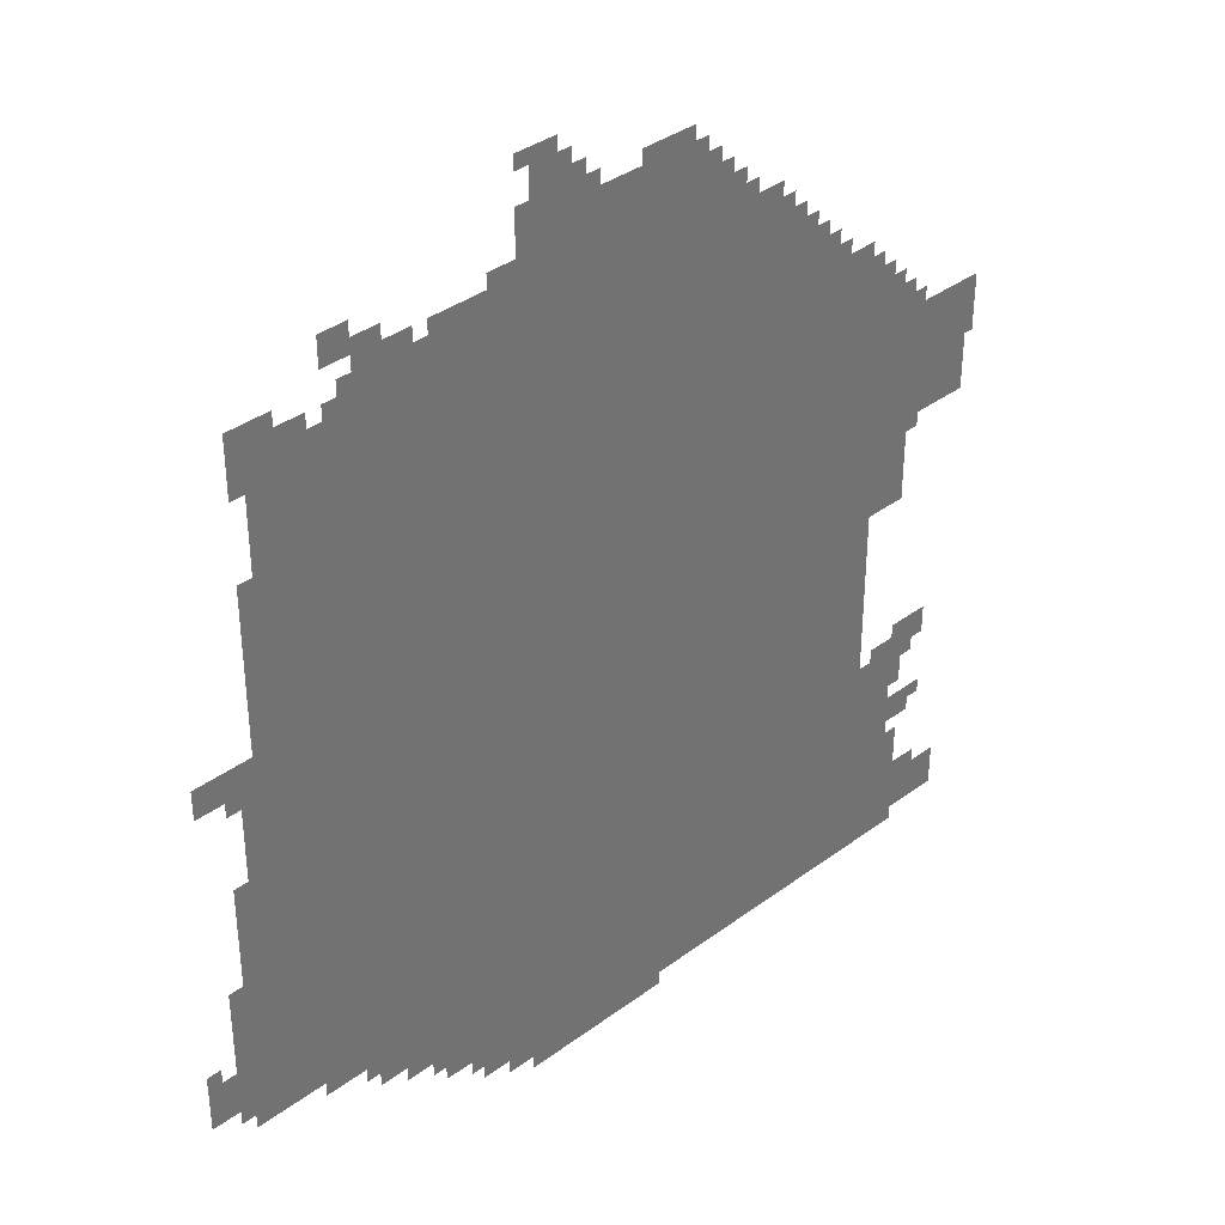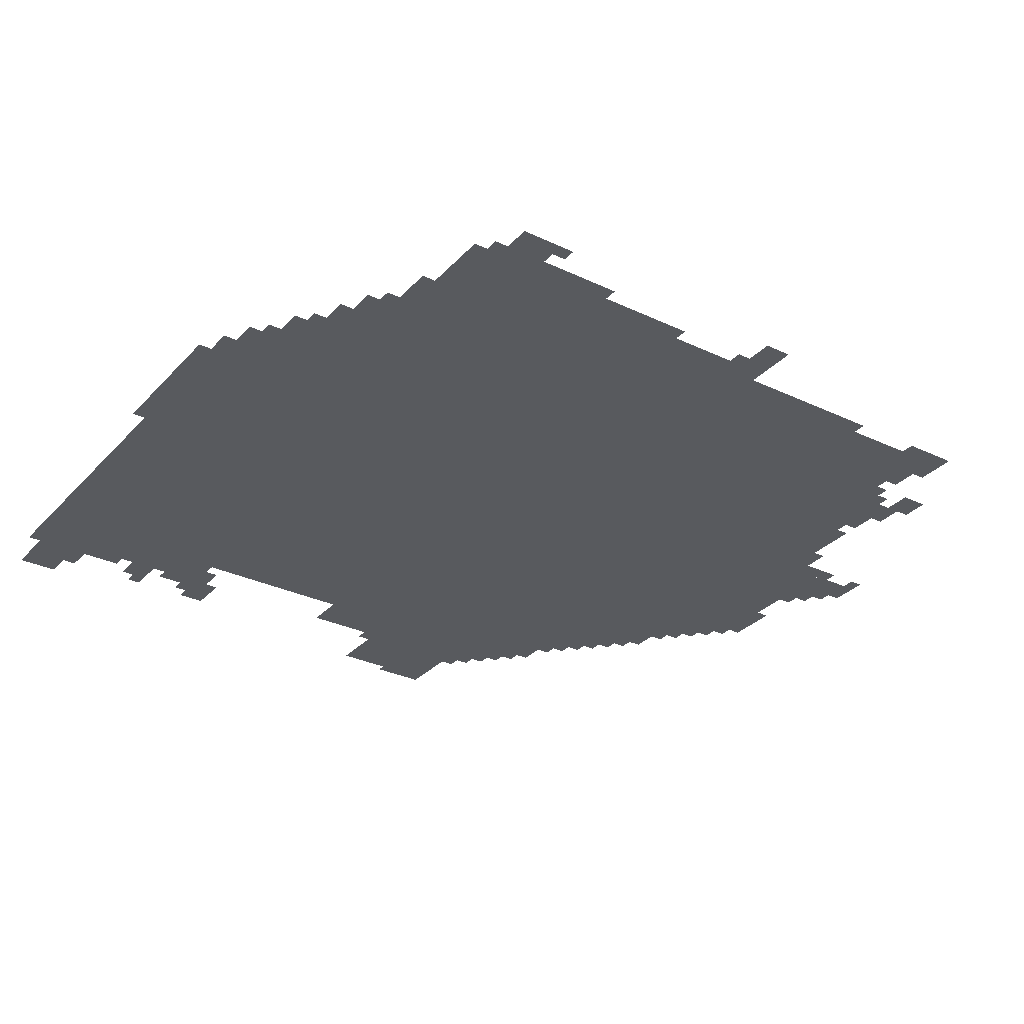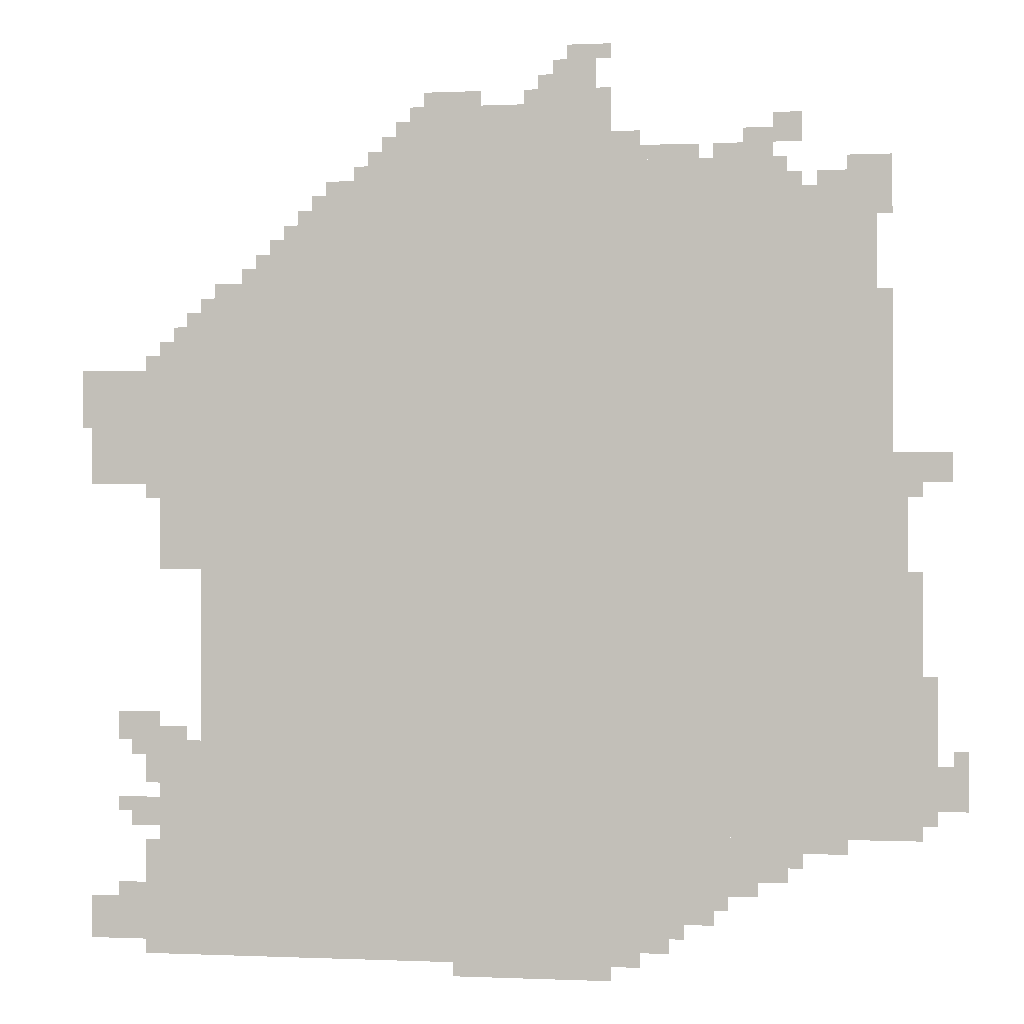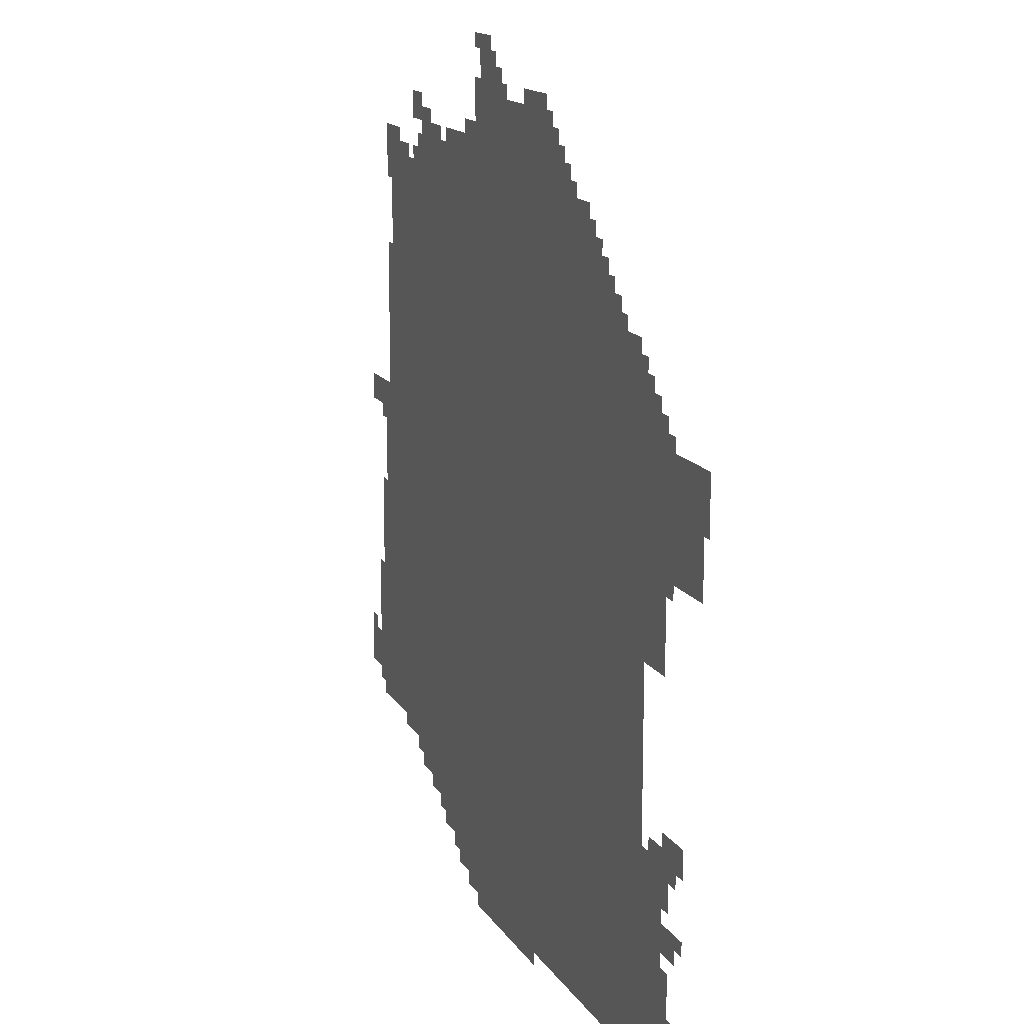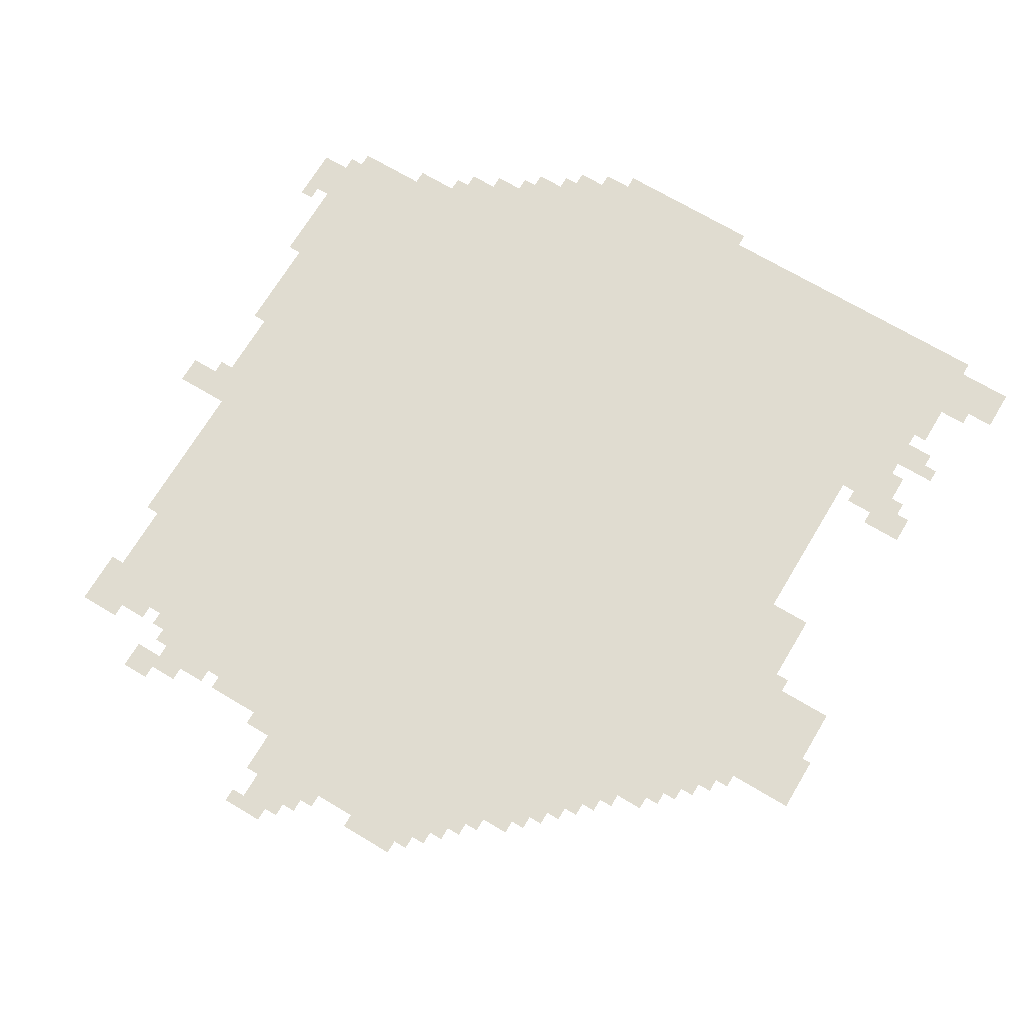
<metadata>
{"format":"obj","ext":"obj","renderer":"f3d","projection":"perspective","resolution":1024,"background":"white","views":[{"elev":36.7,"azim":136.2,"up":"+Y"},{"elev":-30.7,"azim":55.7,"up":"+Z"},{"elev":-0.2,"azim":9.8,"up":"+Y"},{"elev":14.9,"azim":-111.4,"up":"+Y"},{"elev":69.7,"azim":-149.1,"up":"+Z"}]}
</metadata>
<code>
g liang_2-mesh
v -928 319 0
v -928 1503 0
v -1696 1503 0
v -1696 319 0
v -160 319 0
v -160 1503 0
v -928 1503 0
v -928 319 0
v -1248 31 0
v -1248 319 0
v -1792 319 0
v -1792 31 0
v -704 31 0
v -704 319 0
v -1248 319 0
v -1248 31 0
v -192 1503 0
v -192 1727 0
v -832 1727 0
v -832 1503 0
v -832 1503 0
v -832 1727 0
v -1440 1727 0
v -1440 1503 0
v -768 1727 0
v -768 1919 0
v -1216 1919 0
v -1216 1727 0
v -1824 1087 0
v -1824 1343 0
v -1952 1343 0
v -1952 1087 0
v -448 191 0
v -448 319 0
v -704 319 0
v -704 191 0
v -1696 1151 0
v -1696 1407 0
v -1792 1407 0
v -1792 1151 0
v -1696 895 0
v -1696 1151 0
v -1792 1151 0
v -1792 895 0
v -1696 319 0
v -1696 511 0
v -1792 511 0
v -1792 319 0
v -96 319 0
v -96 607 0
v -160 607 0
v -160 319 0
v -96 607 0
v -96 895 0
v -160 895 0
v -160 607 0
v -1792 63 0
v -1792 159 0
v -1952 159 0
v -1952 63 0
v -1440 1503 0
v -1440 1631 0
v -1536 1631 0
v -1536 1503 0
v -384 1727 0
v -384 1791 0
v -576 1791 0
v -576 1727 0
v -576 1727 0
v -576 1791 0
v -768 1791 0
v -768 1727 0
v -1216 1727 0
v -1216 1823 0
v -1312 1823 0
v -1312 1727 0
v -800 1919 0
v -800 2015 0
v -896 2015 0
v -896 1919 0
v -32 1087 0
v -32 1151 0
v -160 1151 0
v -160 1087 0
v -1792 511 0
v -1792 575 0
v -1888 575 0
v -1888 511 0
v 0 383 0
v 0 479 0
v -64 479 0
v -64 383 0
v -160 1727 0
v -160 1791 0
v -256 1791 0
v -256 1727 0
v -544 127 0
v -544 191 0
v -640 191 0
v -640 127 0
v -768 0 0
v -768 31 0
v -960 31 0
v -960 0 0
v -1792 1215 0
v -1792 1375 0
v -1824 1375 0
v -1824 1215 0
v -960 0 0
v -960 31 0
v -1120 31 0
v -1120 0 0
v -1792 1055 0
v -1792 1215 0
v -1824 1215 0
v -1824 1055 0
v -64 351 0
v -64 511 0
v -96 511 0
v -96 351 0
v -64 511 0
v -64 671 0
v -96 671 0
v -96 511 0
v -416 1791 0
v -416 1855 0
v -480 1855 0
v -480 1791 0
v -352 1823 0
v -352 1887 0
v -416 1887 0
v -416 1823 0
v -384 223 0
v -384 287 0
v -448 287 0
v -448 223 0
v -640 63 0
v -640 127 0
v -704 127 0
v -704 63 0
v -1536 1503 0
v -1536 1567 0
v -1600 1567 0
v -1600 1503 0
v -1792 319 0
v -1792 383 0
v -1856 383 0
v -1856 319 0
v -640 127 0
v -640 191 0
v -704 191 0
v -704 127 0
v -128 991 0
v -128 1087 0
v -160 1087 0
v -160 991 0
v -672 1791 0
v -672 1823 0
v -768 1823 0
v -768 1791 0
v -576 1791 0
v -576 1823 0
v -672 1823 0
v -672 1791 0
v -128 895 0
v -128 991 0
v -160 991 0
v -160 895 0
v -352 287 0
v -352 319 0
v -448 319 0
v -448 287 0
v -256 287 0
v -256 319 0
v -352 319 0
v -352 287 0
v -256 1727 0
v -256 1759 0
v -320 1759 0
v -320 1727 0
v -704 1823 0
v -704 1855 0
v -768 1855 0
v -768 1823 0
v -480 1791 0
v -480 1823 0
v -544 1823 0
v -544 1791 0
v -1216 1823 0
v -1216 1887 0
v -1248 1887 0
v -1248 1823 0
v -896 1919 0
v -896 1983 0
v -928 1983 0
v -928 1919 0
v -1728 511 0
v -1728 543 0
v -1792 543 0
v -1792 511 0
v -1600 1503 0
v -1600 1535 0
v -1664 1535 0
v -1664 1503 0
v -1696 1407 0
v -1696 1471 0
v -1728 1471 0
v -1728 1407 0
v -160 1663 0
v -160 1727 0
v -192 1727 0
v -192 1663 0
v -1440 1631 0
v -1440 1695 0
v -1472 1695 0
v -1472 1631 0
v -1824 159 0
v -1824 191 0
v -1888 191 0
v -1888 159 0
v -1792 223 0
v -1792 287 0
v -1824 287 0
v -1824 223 0
v -1792 159 0
v -1792 223 0
v -1824 223 0
v -1824 159 0
v -1952 1279 0
v -1952 1343 0
v -1974 1343 0
v -1974 1279 0
v -1056 1919 0
v -1056 1951 0
v -1120 1951 0
v -1120 1919 0
v -1120 1919 0
v -1120 1951 0
v -1184 1951 0
v -1184 1919 0
v -768 2015 0
v -768 2047 0
v -832 2047 0
v -832 2015 0
v -1952 1215 0
v -1952 1279 0
v -1974 1279 0
v -1974 1215 0
v -1792 447 0
v -1792 511 0
v -1824 511 0
v -1824 447 0
v -1312 1727 0
v -1312 1759 0
v -1376 1759 0
v -1376 1727 0
v -1824 479 0
v -1824 511 0
v -1856 511 0
v -1856 479 0
v -96 1055 0
v -96 1087 0
v -128 1087 0
v -128 1055 0
v 0 479 0
v 0 511 0
v -32 511 0
v -32 479 0
v -1728 1407 0
v -1728 1439 0
v -1760 1439 0
v -1760 1407 0
v -1856 351 0
v -1856 383 0
v -1888 383 0
v -1888 351 0
v -512 159 0
v -512 191 0
v -544 191 0
v -544 159 0
v -608 95 0
v -608 127 0
v -640 127 0
v -640 95 0
v -352 255 0
v -352 287 0
v -384 287 0
v -384 255 0
v -1792 31 0
v -1792 63 0
v -1824 63 0
v -1824 31 0
v -1536 1567 0
v -1536 1599 0
v -1568 1599 0
v -1568 1567 0
v -832 2015 0
v -832 2047 0
v -864 2047 0
v -864 2015 0
v -768 1919 0
v -768 1951 0
v -800 1951 0
v -800 1919 0
v -1792 415 0
v -1792 447 0
v -1824 447 0
v -1824 415 0
v -1376 1727 0
v -1376 1759 0
v -1408 1759 0
v -1408 1727 0
v -928 1919 0
v -928 1951 0
v -960 1951 0
v -960 1919 0
v -352 1727 0
v -352 1759 0
v -384 1759 0
v -384 1727 0
v -1472 1631 0
v -1472 1663 0
v -1504 1663 0
v -1504 1631 0
v -1248 1823 0
v -1248 1855 0
v -1280 1855 0
v -1280 1823 0
v -1312 1759 0
v -1312 1791 0
v -1344 1791 0
v -1344 1759 0
g liang_2-mesh_0
f 3 2 1
f 1 4 3
f 7 6 5
f 5 8 7
f 11 10 9
f 9 12 11
f 15 14 13
f 13 16 15
f 19 18 17
f 17 20 19
f 23 22 21
f 21 24 23
f 27 26 25
f 25 28 27
f 31 30 29
f 29 32 31
f 35 34 33
f 33 36 35
f 39 38 37
f 37 40 39
f 43 42 41
f 41 44 43
f 47 46 45
f 45 48 47
f 51 50 49
f 49 52 51
f 55 54 53
f 53 56 55
f 59 58 57
f 57 60 59
f 63 62 61
f 61 64 63
f 67 66 65
f 65 68 67
f 71 70 69
f 69 72 71
f 75 74 73
f 73 76 75
f 79 78 77
f 77 80 79
f 83 82 81
f 81 84 83
f 87 86 85
f 85 88 87
f 91 90 89
f 89 92 91
f 95 94 93
f 93 96 95
f 99 98 97
f 97 100 99
f 103 102 101
f 101 104 103
f 107 106 105
f 105 108 107
f 111 110 109
f 109 112 111
f 115 114 113
f 113 116 115
f 119 118 117
f 117 120 119
f 123 122 121
f 121 124 123
f 127 126 125
f 125 128 127
f 131 130 129
f 129 132 131
f 135 134 133
f 133 136 135
f 139 138 137
f 137 140 139
f 143 142 141
f 141 144 143
f 147 146 145
f 145 148 147
f 151 150 149
f 149 152 151
f 155 154 153
f 153 156 155
f 159 158 157
f 157 160 159
f 163 162 161
f 161 164 163
f 167 166 165
f 165 168 167
f 171 170 169
f 169 172 171
f 175 174 173
f 173 176 175
f 179 178 177
f 177 180 179
f 183 182 181
f 181 184 183
f 187 186 185
f 185 188 187
f 191 190 189
f 189 192 191
f 195 194 193
f 193 196 195
f 199 198 197
f 197 200 199
f 203 202 201
f 201 204 203
f 207 206 205
f 205 208 207
f 211 210 209
f 209 212 211
f 215 214 213
f 213 216 215
f 219 218 217
f 217 220 219
f 223 222 221
f 221 224 223
f 227 226 225
f 225 228 227
f 231 230 229
f 229 232 231
f 235 234 233
f 233 236 235
f 239 238 237
f 237 240 239
f 243 242 241
f 241 244 243
f 247 246 245
f 245 248 247
f 251 250 249
f 249 252 251
f 255 254 253
f 253 256 255
f 259 258 257
f 257 260 259
f 263 262 261
f 261 264 263
f 267 266 265
f 265 268 267
f 271 270 269
f 269 272 271
f 275 274 273
f 273 276 275
f 279 278 277
f 277 280 279
f 283 282 281
f 281 284 283
f 287 286 285
f 285 288 287
f 291 290 289
f 289 292 291
f 295 294 293
f 293 296 295
f 299 298 297
f 297 300 299
f 303 302 301
f 301 304 303
f 307 306 305
f 305 308 307
f 311 310 309
f 309 312 311
f 315 314 313
f 313 316 315
f 319 318 317
f 317 320 319
f 323 322 321
f 321 324 323
f 327 326 325
f 325 328 327
f 331 330 329
f 329 332 331

</code>
